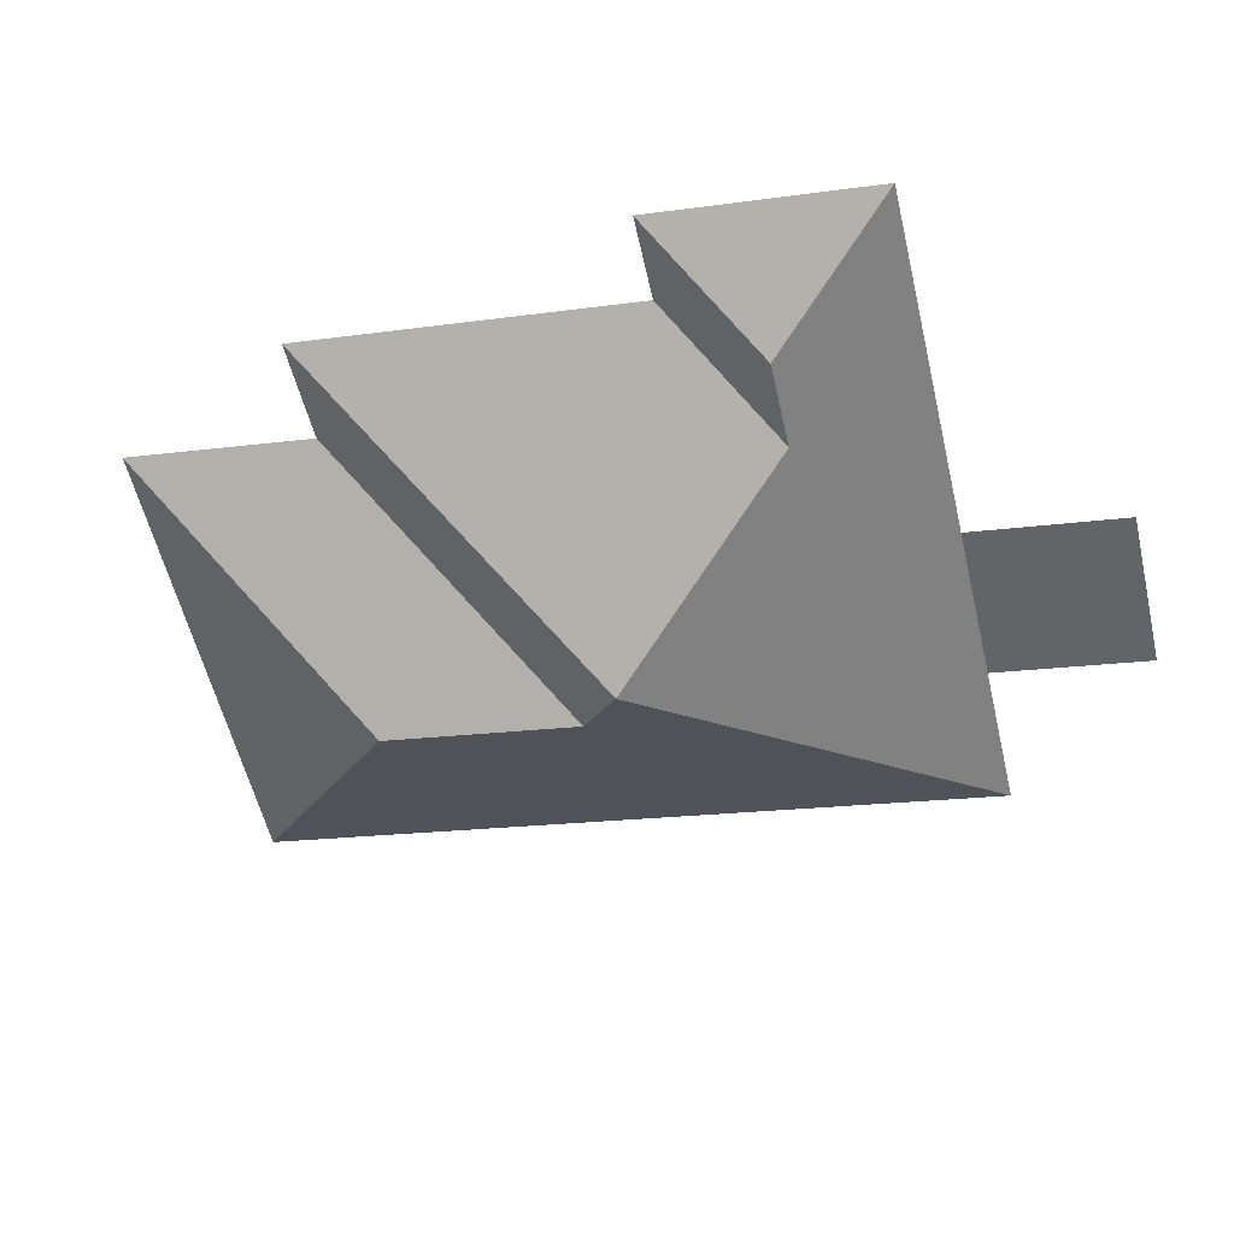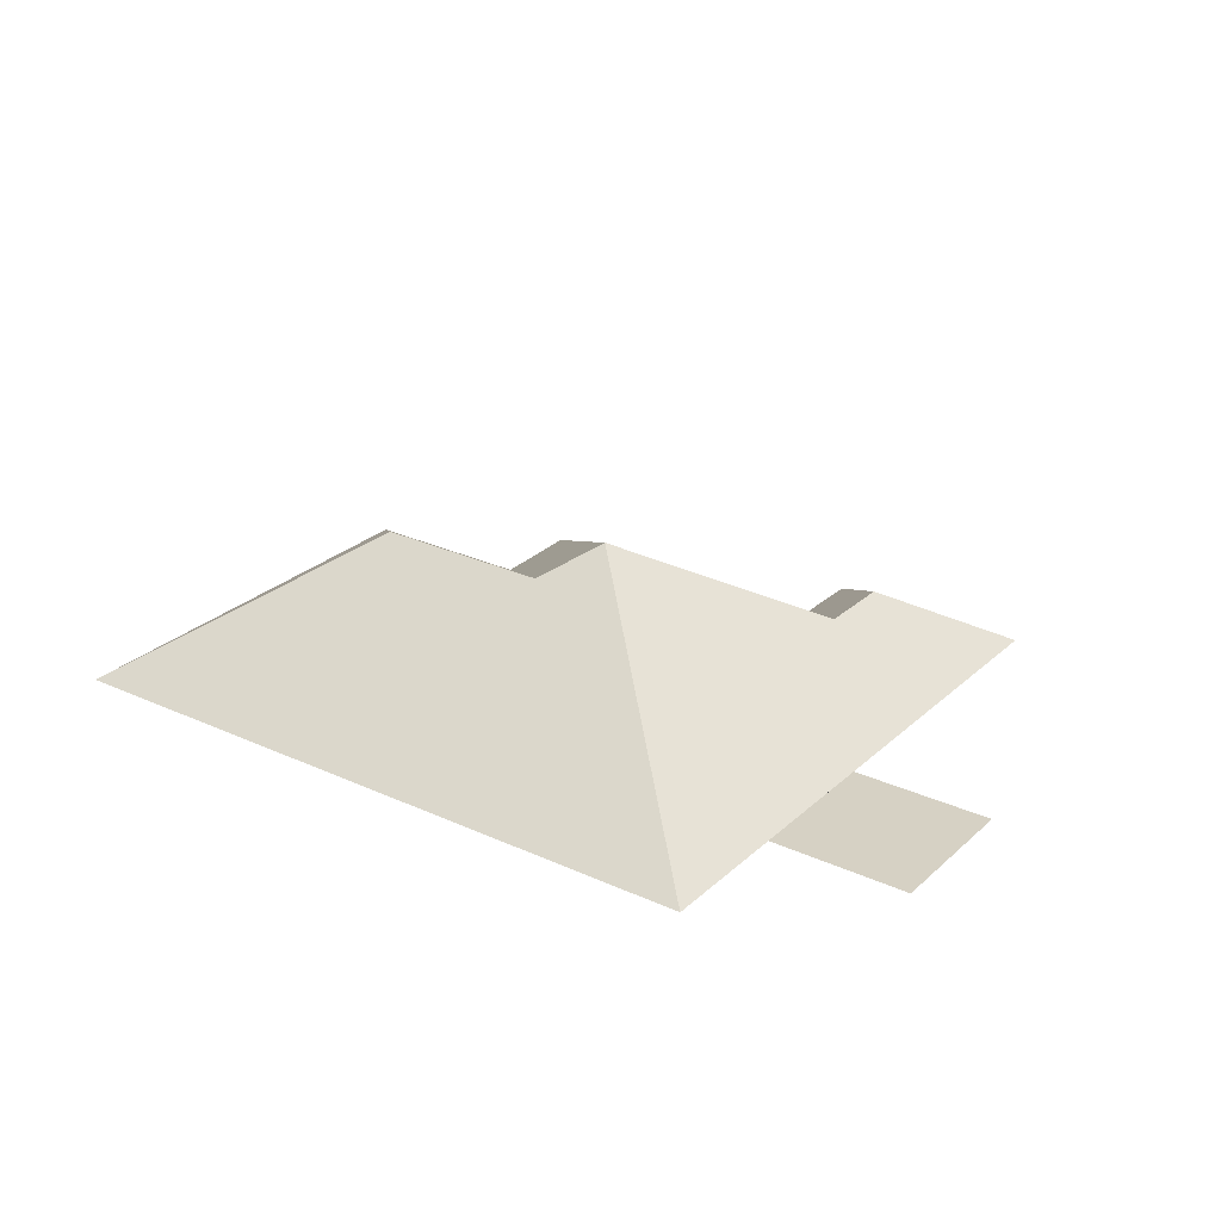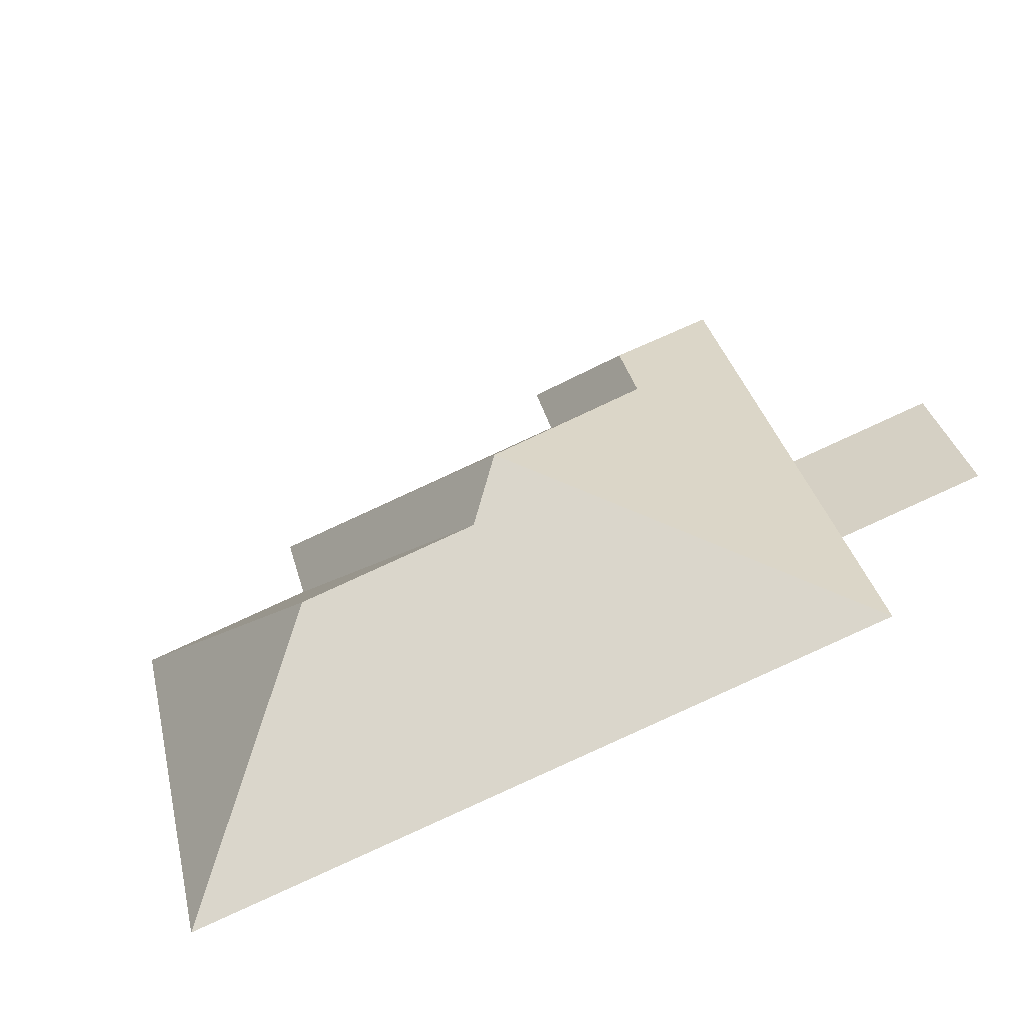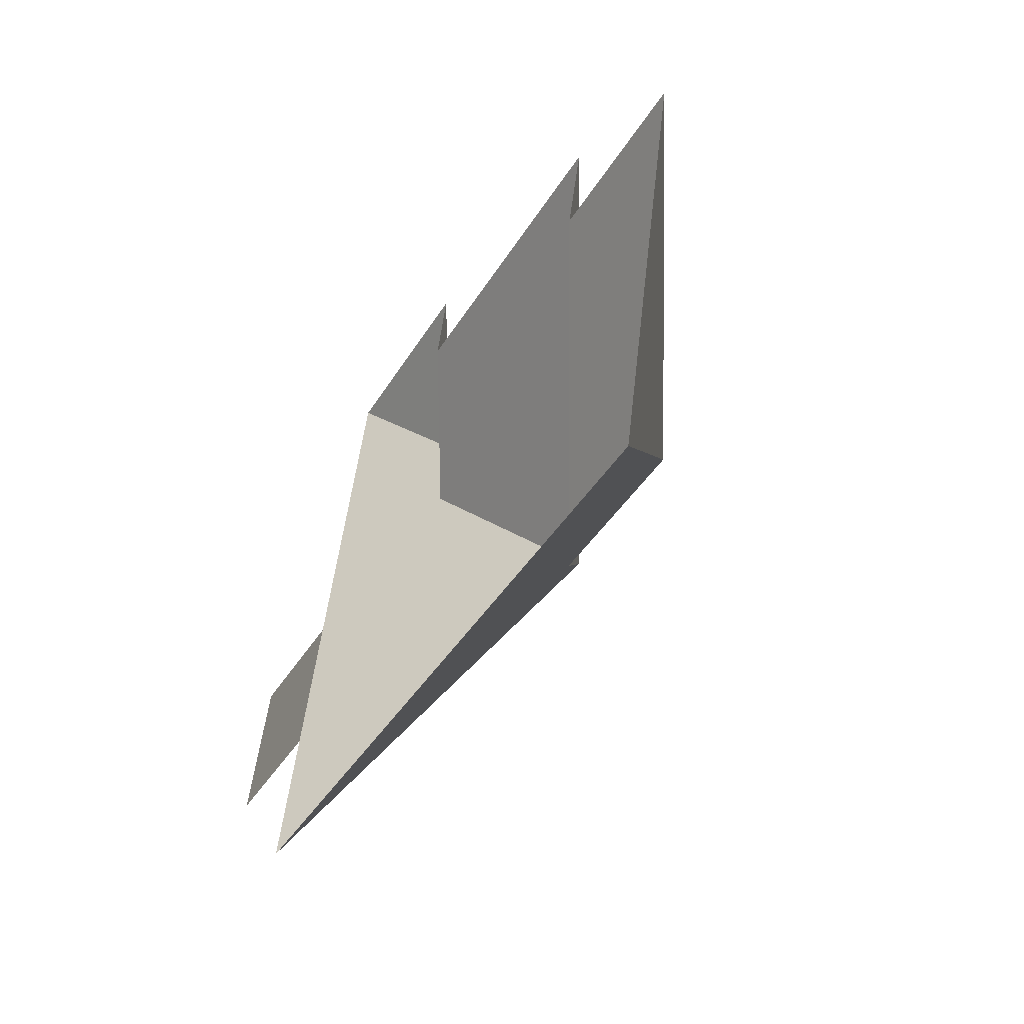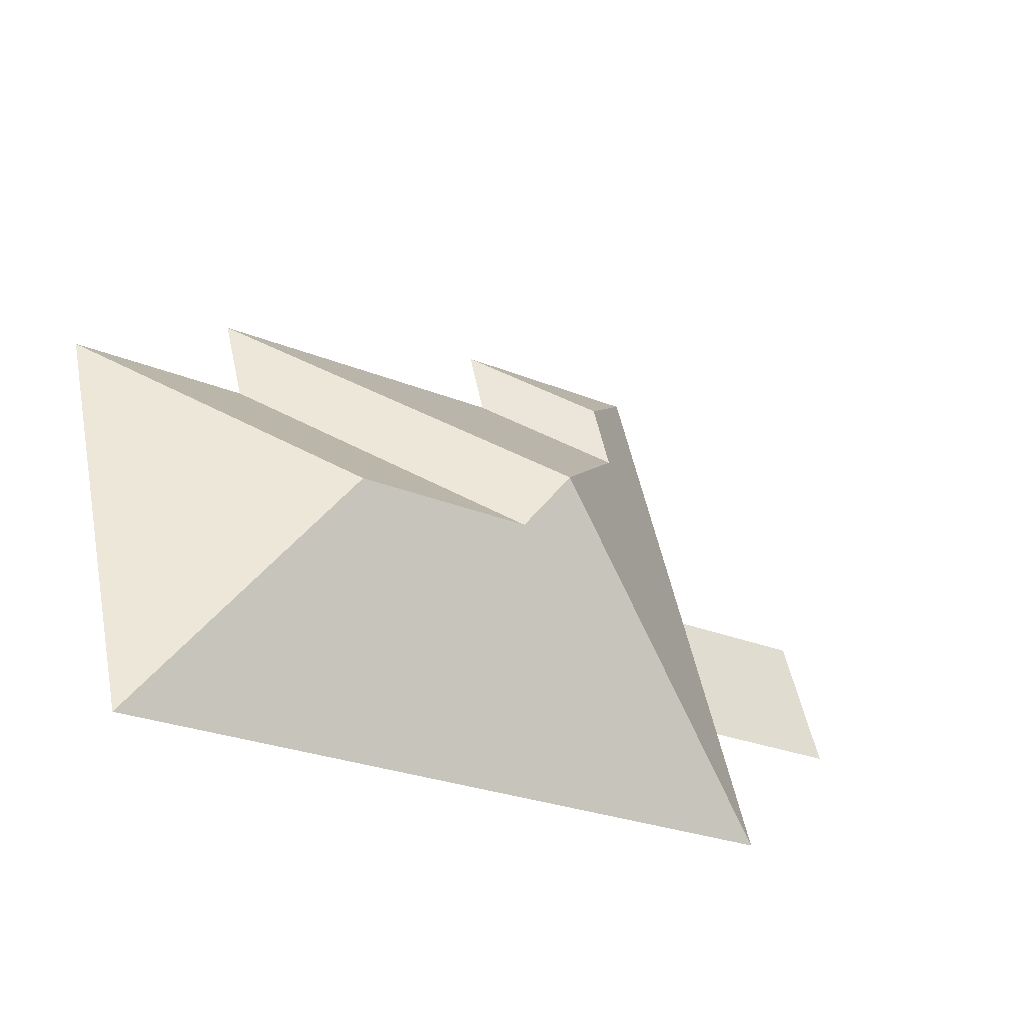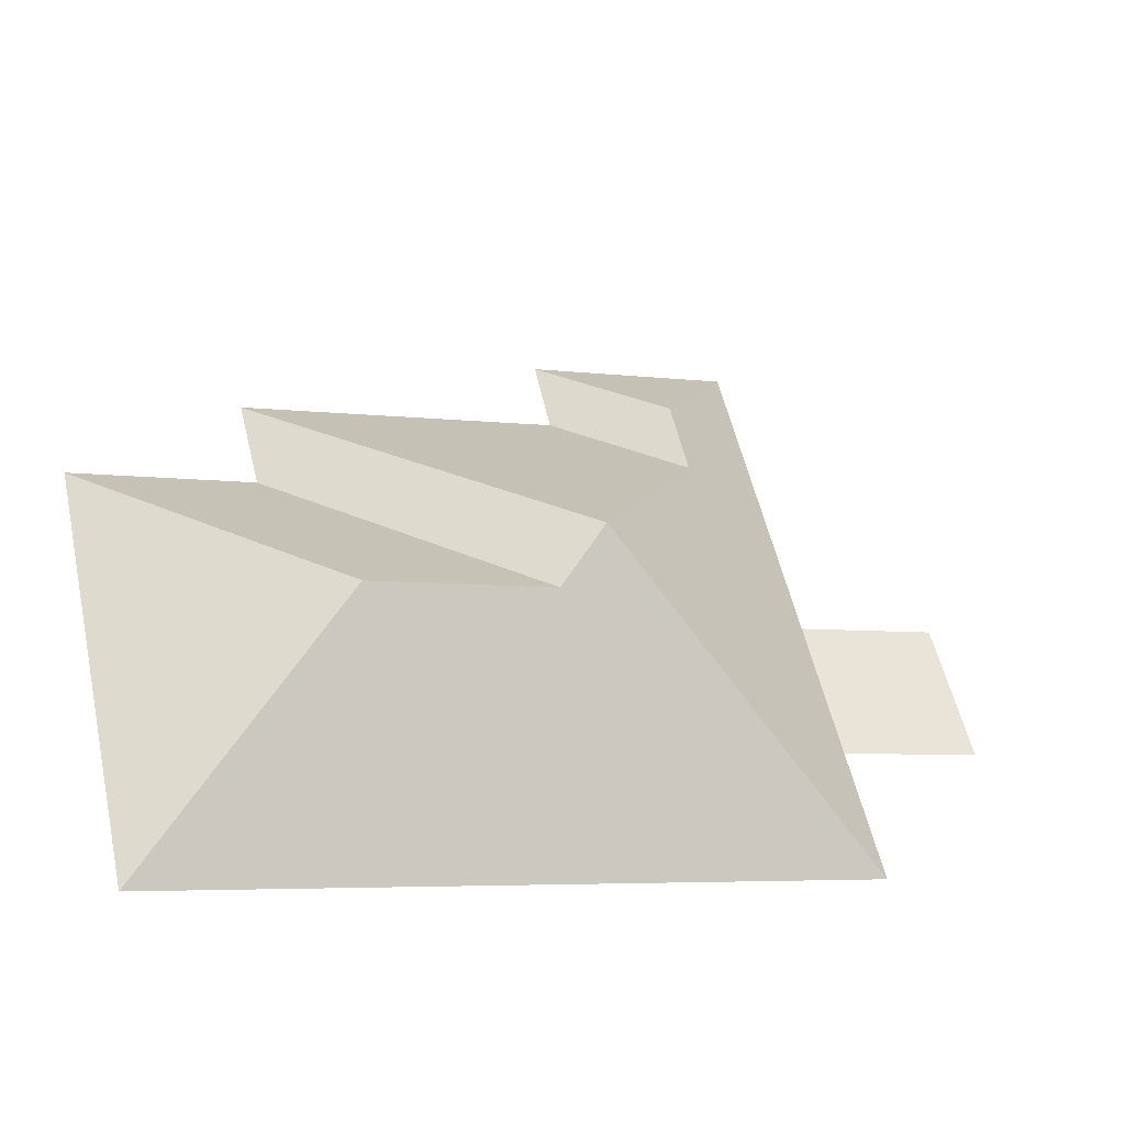
<metadata>
{"format":"obj","ext":"obj","renderer":"f3d","projection":"perspective","resolution":1024,"background":"white","views":[{"elev":37.5,"azim":-170.3,"up":"+Z"},{"elev":26.6,"azim":-131.1,"up":"+Y"},{"elev":-53.7,"azim":-159.2,"up":"+Z"},{"elev":-53.4,"azim":61.8,"up":"+Z"},{"elev":-47.6,"azim":147.2,"up":"+Z"},{"elev":-41.3,"azim":161.4,"up":"+Z"}]}
</metadata>
<code>
o BK39_500_016027_0015_roof
v 352.1 75 -333.1
v 394.3 75 -152.3
v 320.8 75 -135.5
v 330.6 75 -97.26
v 288.9 132 -224.1
v 214.8 131.9 -207
v 201 145 -182.1
v 200.3 75 -66.56
v 207.3 75 -35.14
v 150 103.3 -101.3
v 157.2 103.1 -69.47
v 122.7 75 -15.41
v 64.18 75 -265.9
v 91.48 75 -149
v 77.36 75 -209.4
v 33 75 -135.4
v 18.9 75 -195.8
v 352.1 0 -333.1
v 394.3 0 -152.3
v 320.8 0 -135.5
v 330.6 0 -97.26
v 200.3 0 -66.56
v 207.3 0 -35.14
v 122.7 0 -15.41
v 91.48 0 -149
v 33 0 -135.4
v 18.9 0 -195.8
v 77.36 0 -209.4
v 64.18 0 -265.9
f 12 9 11
f 11 10 8 9
f 10 7 4 8
f 7 6 3 4
f 3 2 5 6
f 5 1 2
f 13 7 6 5 1
f 13 15 14 12 11 10 7
f 15 17 16 14

</code>
